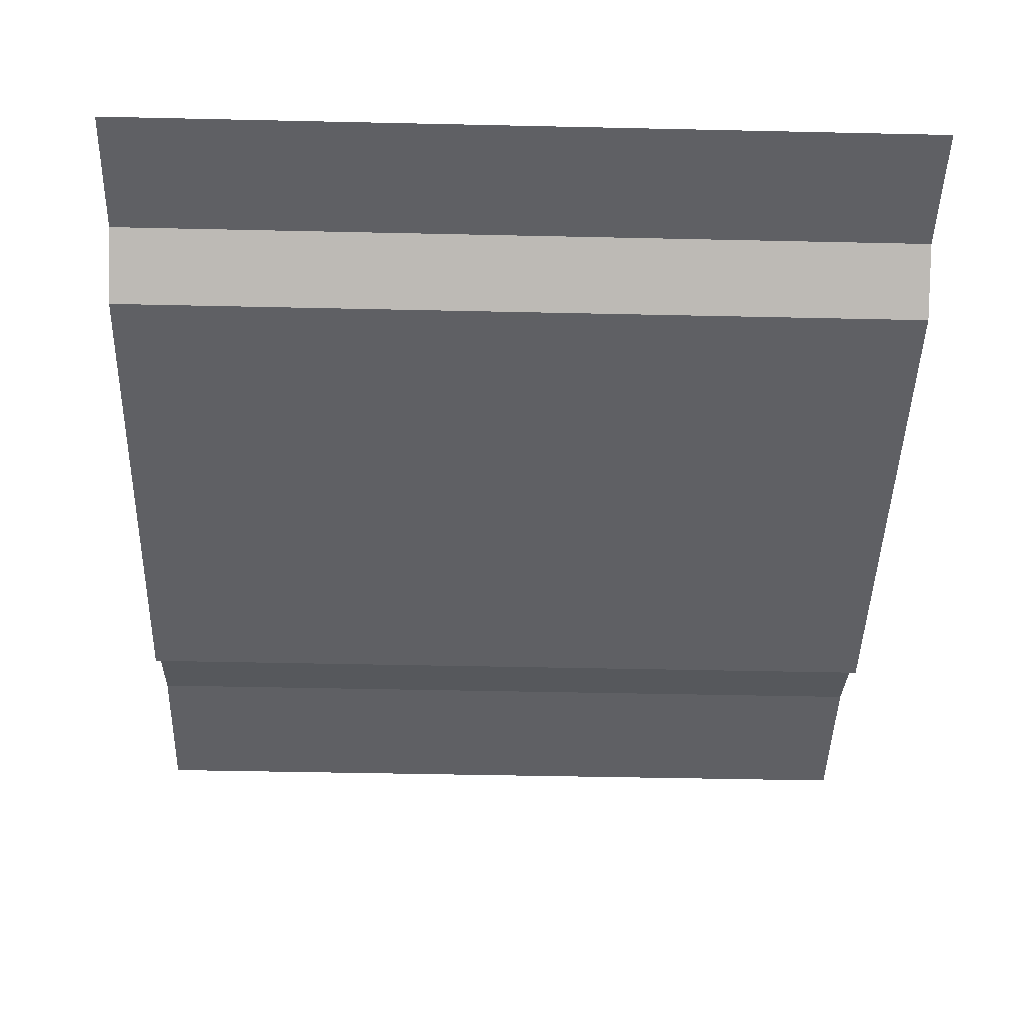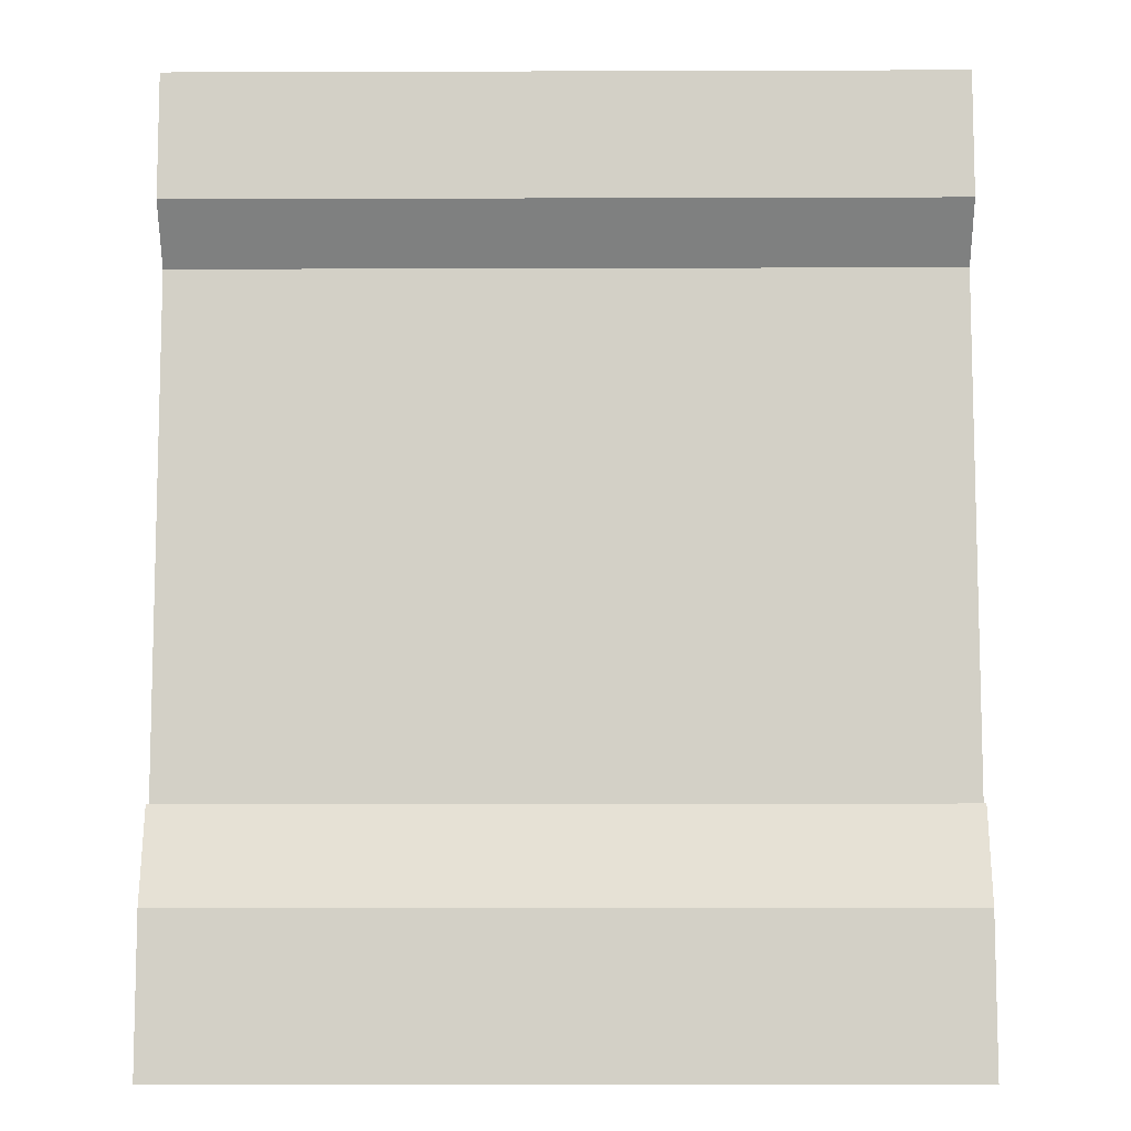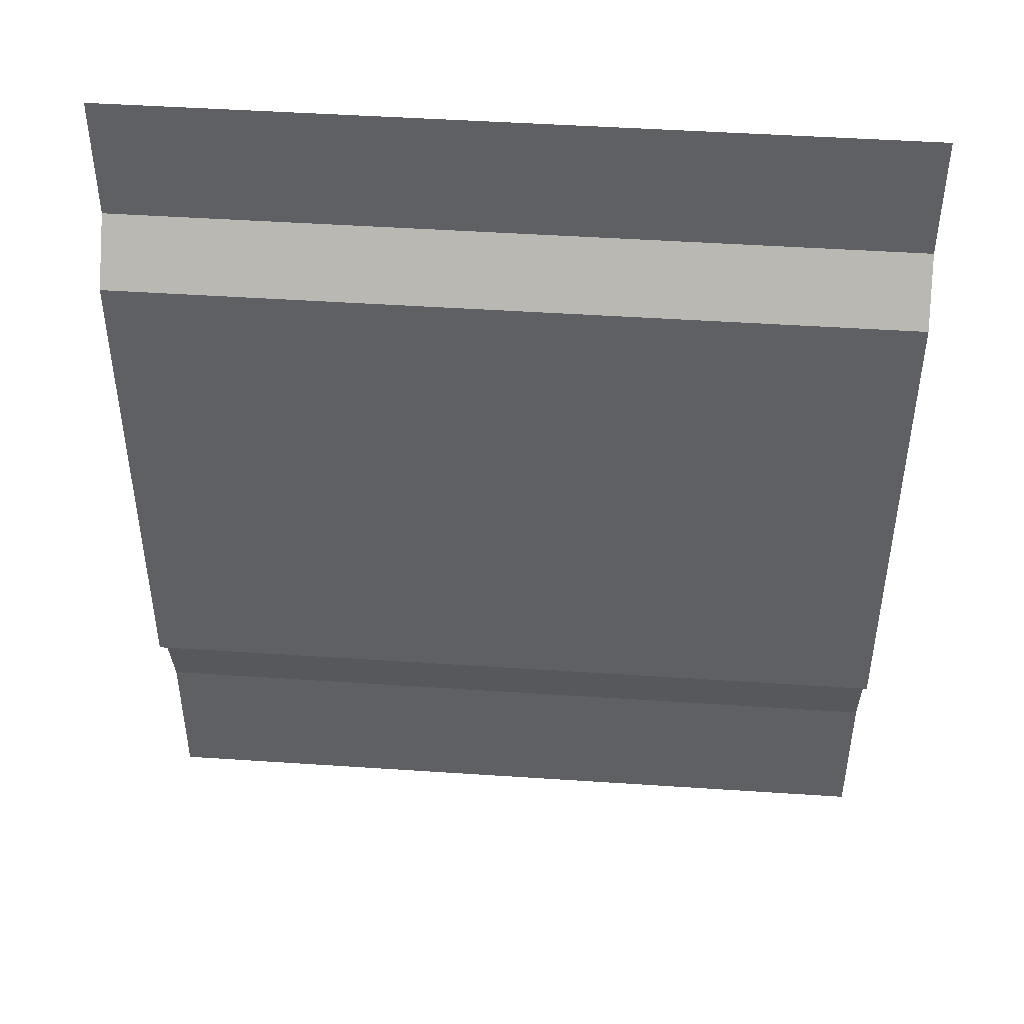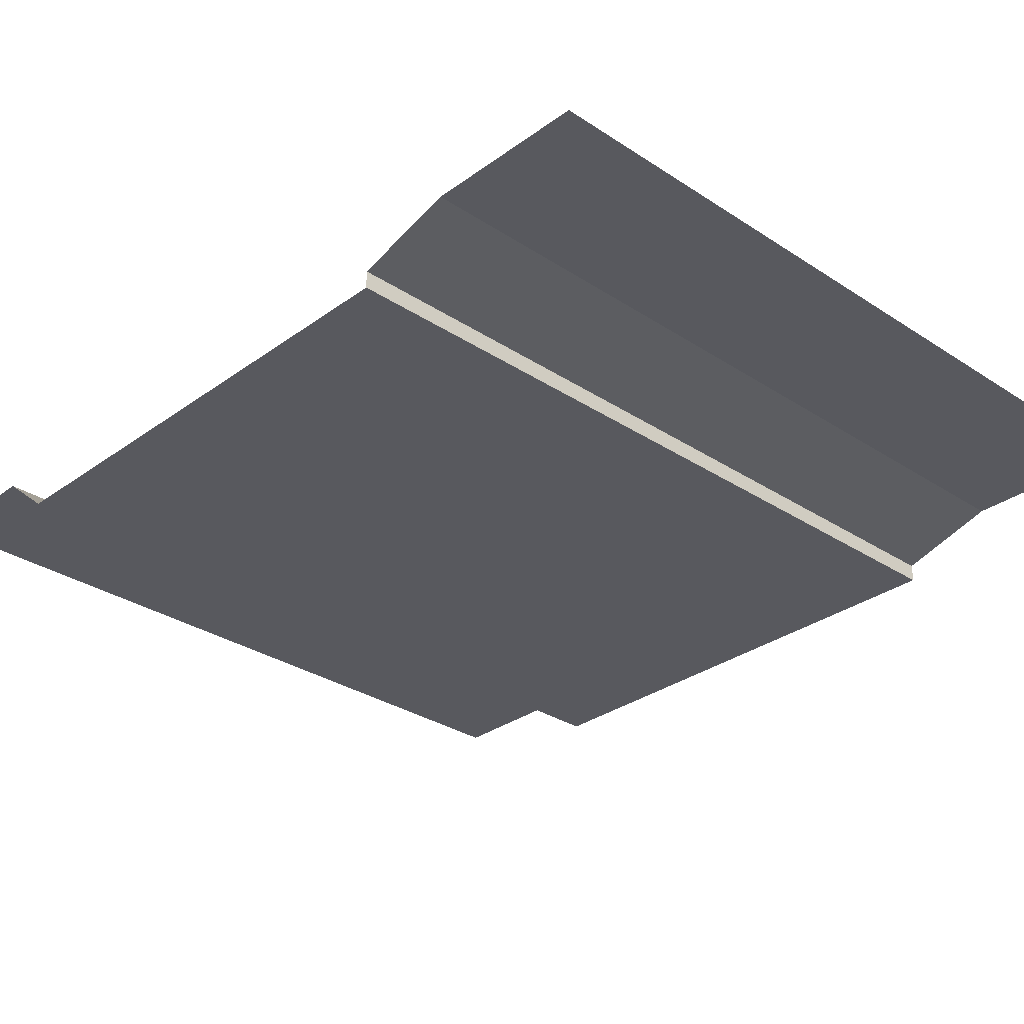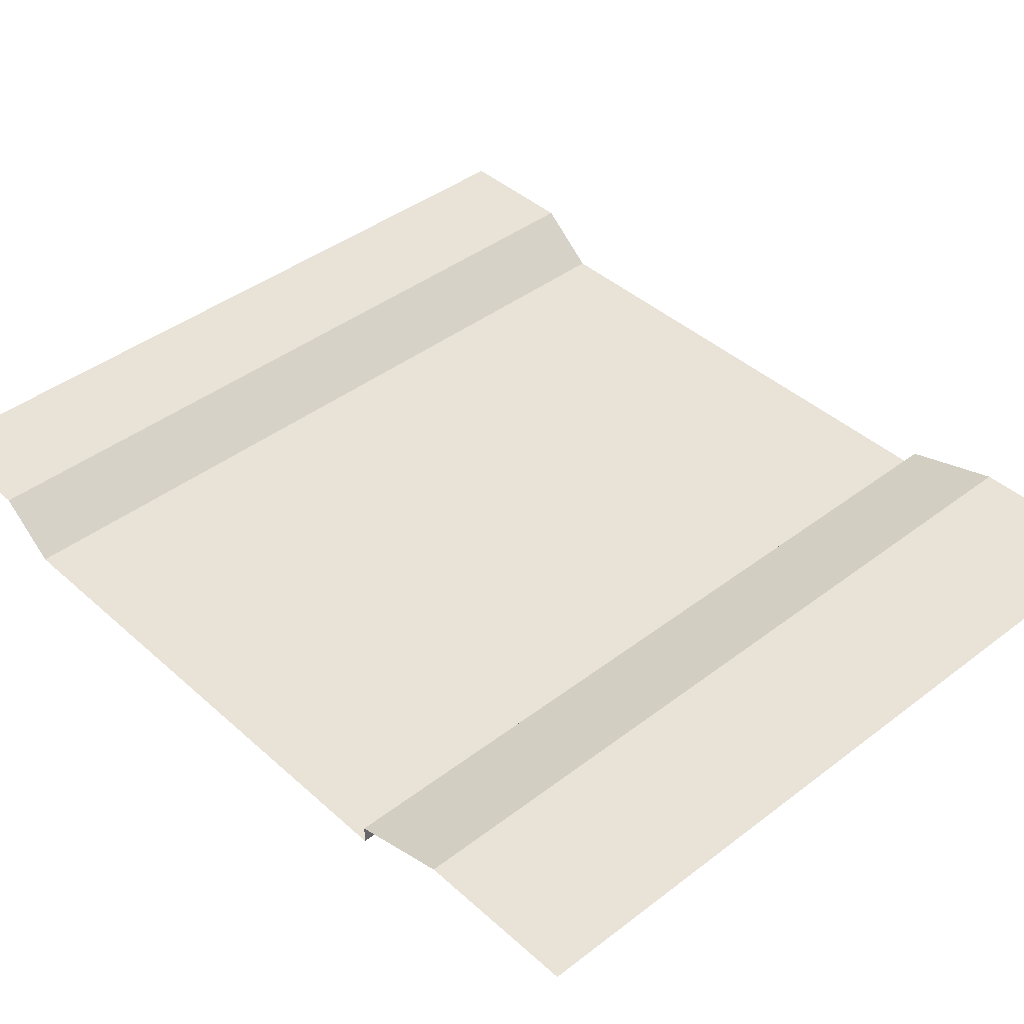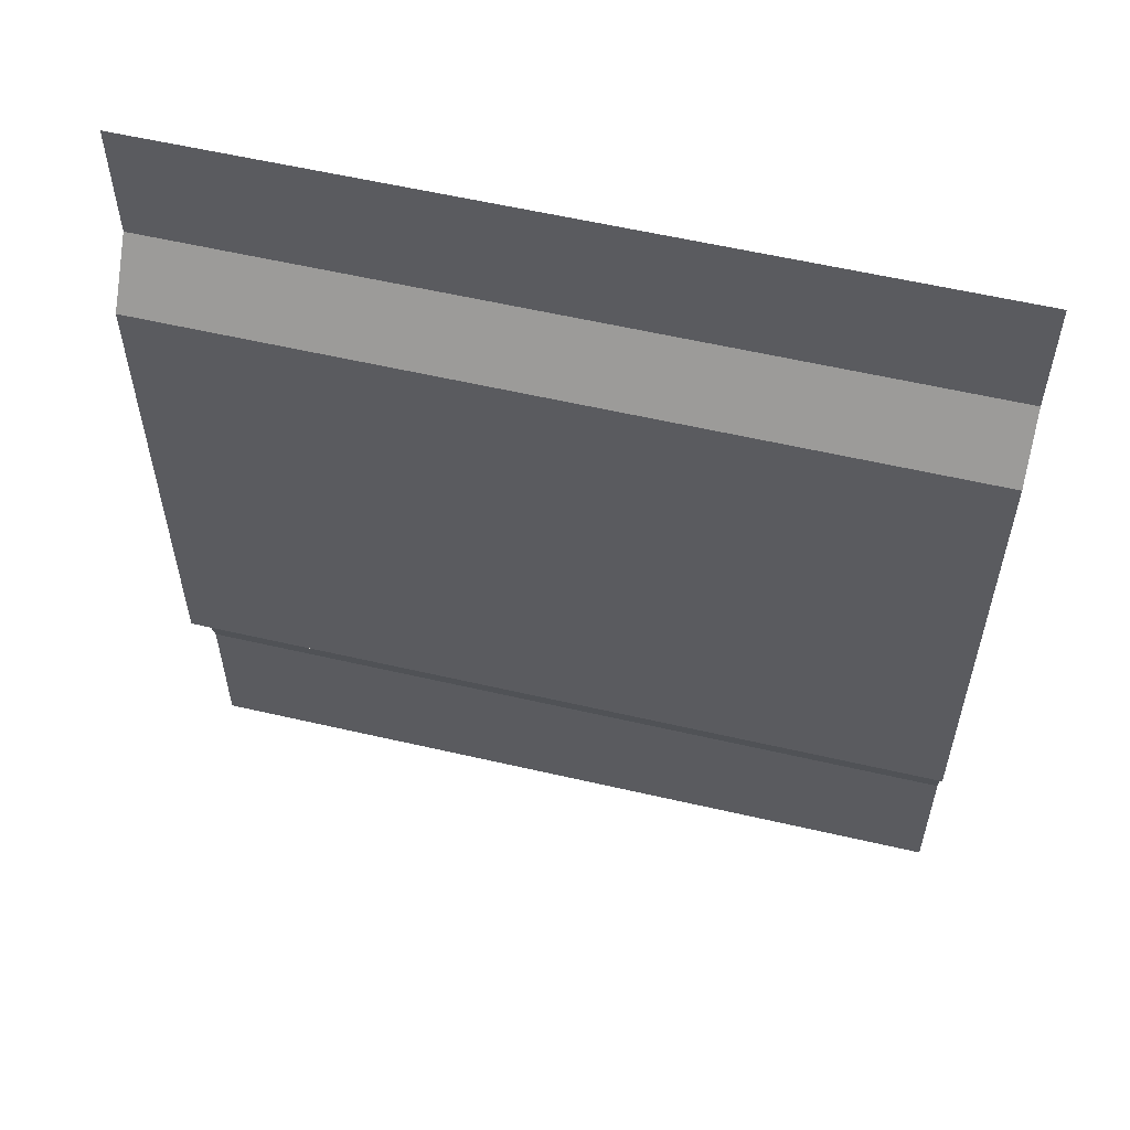
<metadata>
{"format":"obj","ext":"obj","renderer":"f3d","projection":"perspective","resolution":1024,"background":"white","views":[{"elev":-44.5,"azim":178.5,"up":"+Z"},{"elev":-9.2,"azim":0.5,"up":"+Y"},{"elev":45.9,"azim":-175.6,"up":"+Y"},{"elev":-30.4,"azim":-43.6,"up":"+Z"},{"elev":41.6,"azim":-42.8,"up":"+Z"},{"elev":57.9,"azim":-166.5,"up":"+Y"}]}
</metadata>
<code>
g default
v 0.1832 0.1077 0.958
v 0.1832 0.4382 0.958
v 0.1832 0.6413 0.899
v 0.1832 0.6413 0.8622
v 0.1832 1.727 0.8622
v 0.1832 1.845 0.958
v 0.1832 2.11 0.958
v 1.819 0.1077 0.958
v 1.819 0.4382 0.958
v 1.819 0.6413 0.899
v 1.819 0.6413 0.8622
v 1.819 1.727 0.8622
v 1.819 1.845 0.958
v 1.819 2.11 0.958
g mesh_BuildingA_WallPlain Modular_Building_A
f 2 9 10 3
f 3 10 11 4
f 4 11 12 5
f 5 12 13 6
f 6 13 14 7
f 1 8 9 2

</code>
